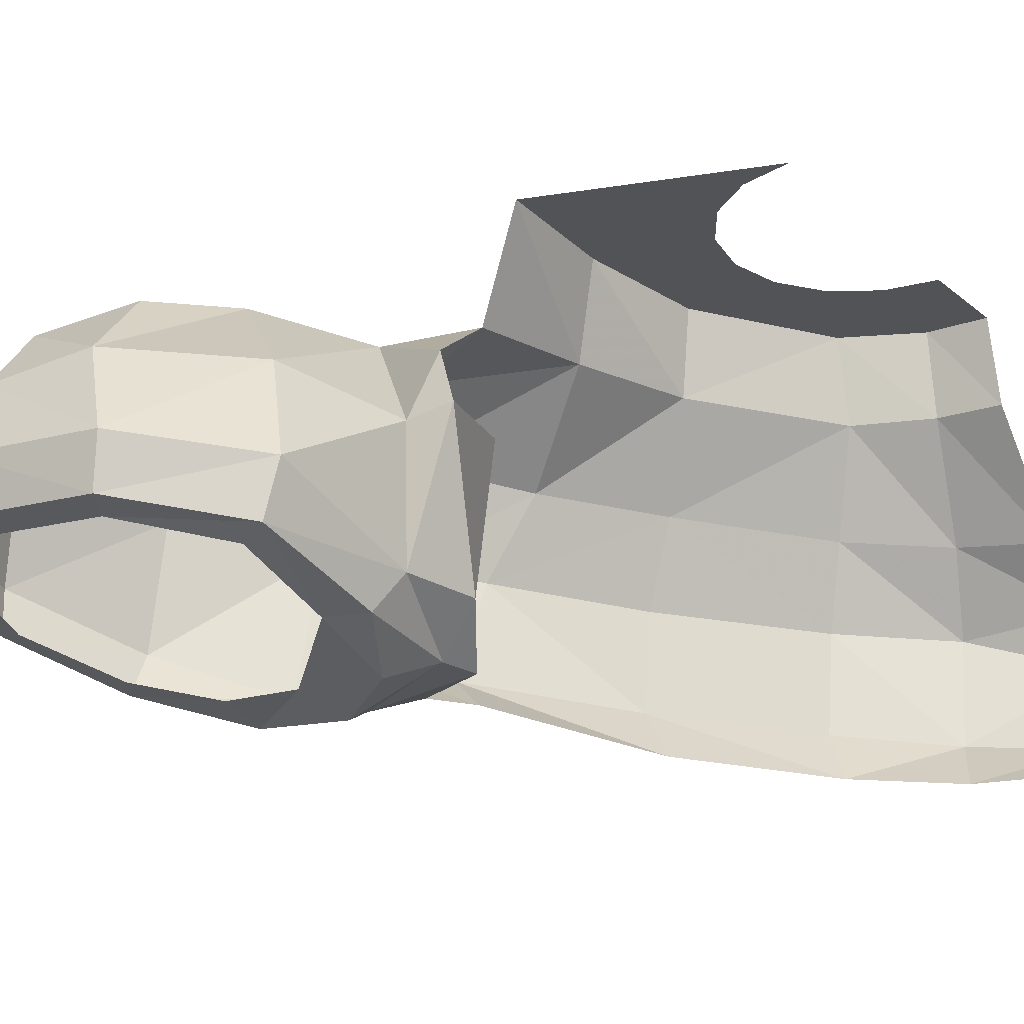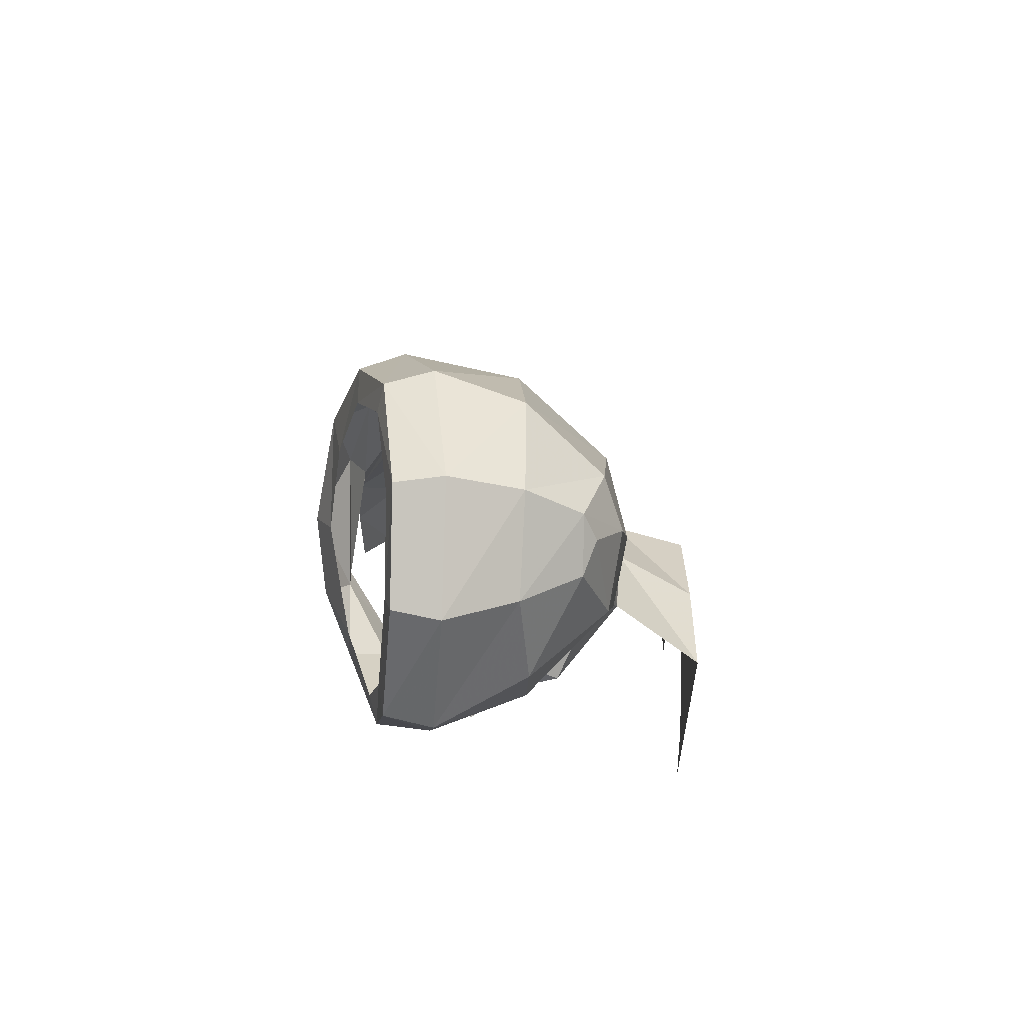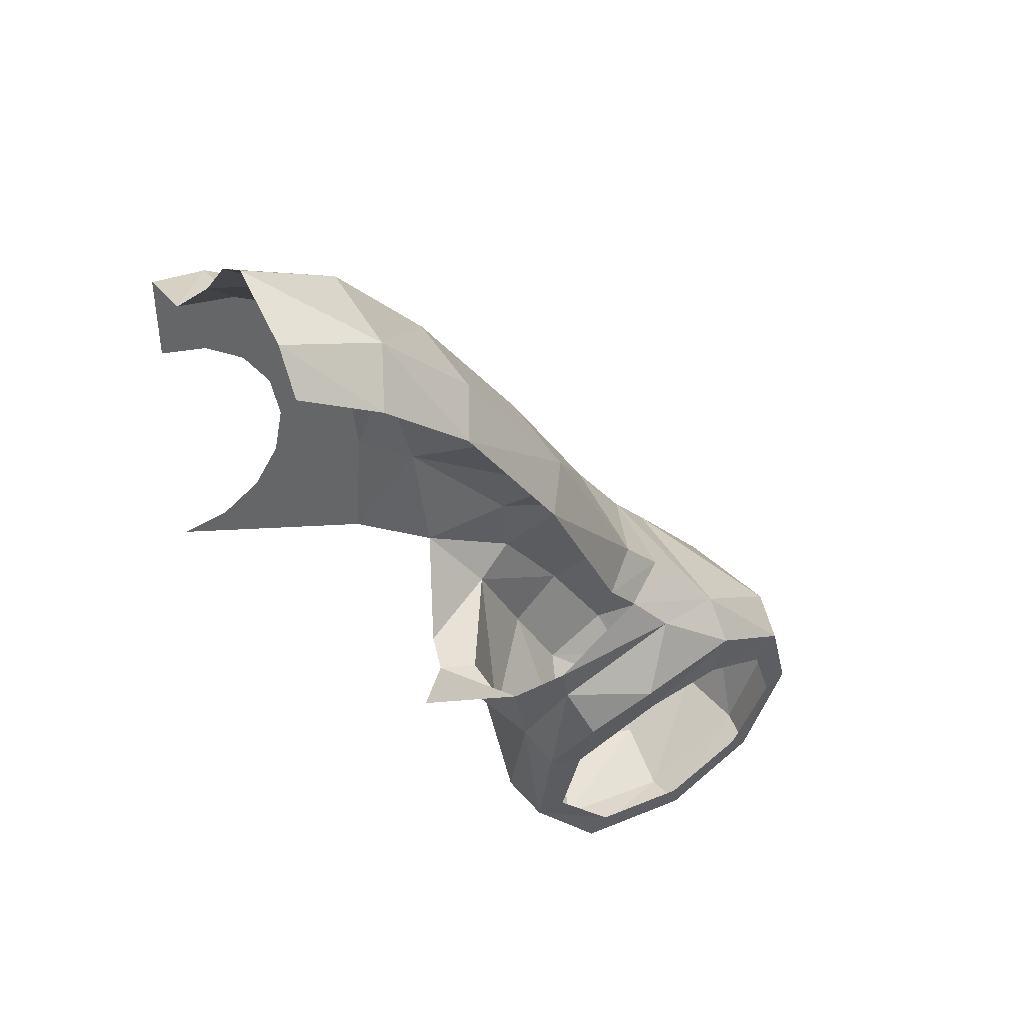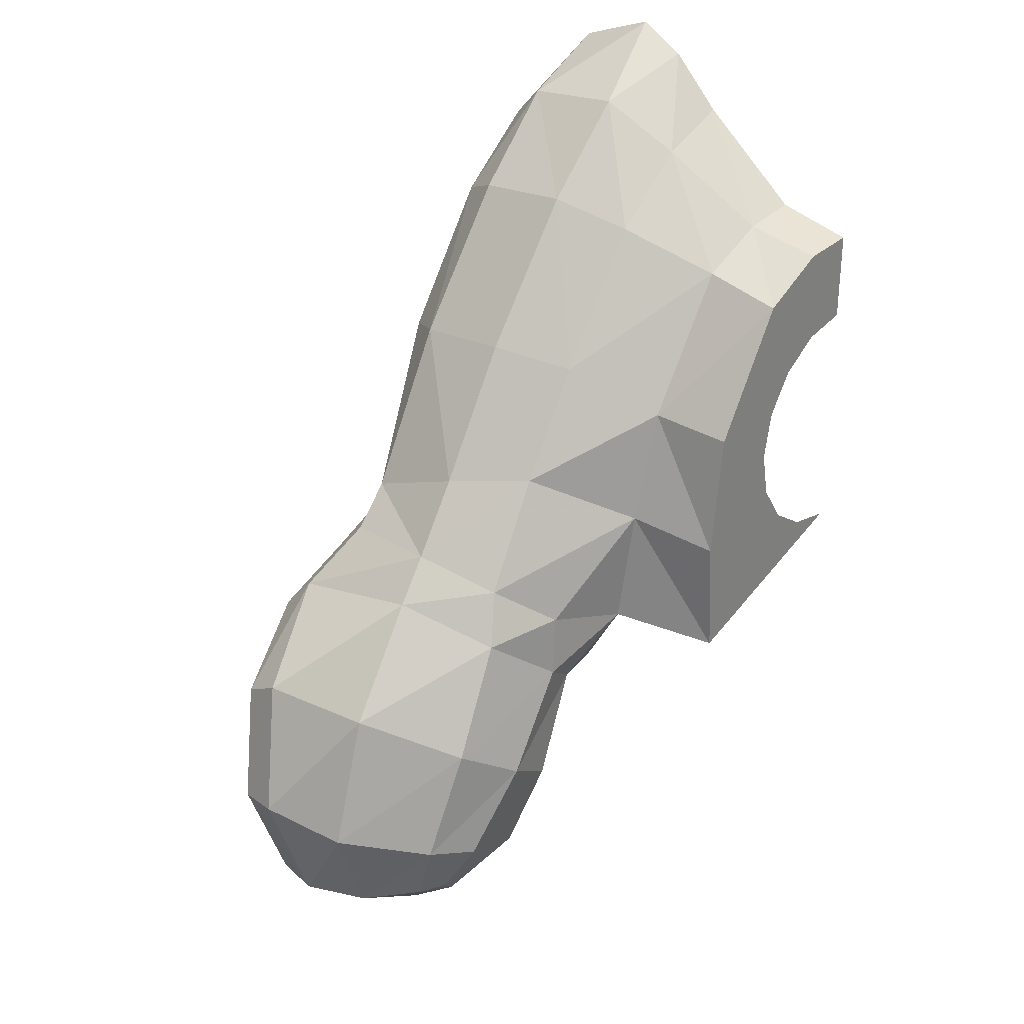
<metadata>
{"format":"obj","ext":"obj","renderer":"f3d","projection":"perspective","resolution":1024,"background":"white","views":[{"elev":-21.7,"azim":-144.5,"up":"+Y"},{"elev":-59.1,"azim":87.7,"up":"+Z"},{"elev":41.1,"azim":-28.0,"up":"+Z"},{"elev":29.9,"azim":131.0,"up":"+Z"}]}
</metadata>
<code>
v 0.927 -0.9295 -0.5735
v 0.8885 -0.9705 -0.471
v 0.7355 -0.943 -0.5655
v 0.7375 -0.876 -0.74
v 0.7355 -0.943 -0.5655
v 0.6505 -0.8745 -0.7075
v 0.7375 -0.876 -0.74
v 0.8885 -0.9705 -0.471
v 0.927 -0.9295 -0.5735
v 1.141 -0.9315 -0.4295
v 0.927 -0.9295 -0.5735
v 1.127 -0.9095 -0.551
v 1.141 -0.9315 -0.4295
v 1.141 -0.9315 -0.4295
v 1.127 -0.9095 -0.551
v 1.355 -0.8615 -0.5715
v 1.303 -0.8615 -0.6375
v 1.355 -0.8615 -0.5715
v 1.127 -0.9095 -0.551
v 1.355 -0.8615 -0.5715
v 1.303 -0.8615 -0.6375
v 1.452 -0.793 -0.8265
v 1.391 -0.8055 -0.843
v 1.452 -0.793 -0.8265
v 1.303 -0.8615 -0.6375
v 1.452 -0.793 -0.8265
v 1.391 -0.8055 -0.843
v 1.365 -0.76 -1.101
v 1.313 -0.7745 -1.06
v 1.365 -0.76 -1.101
v 1.391 -0.8055 -0.843
v 1.141 -0.7555 -1.246
v 1.365 -0.76 -1.101
v 1.125 -0.77 -1.177
v 1.125 -0.77 -1.177
v 1.365 -0.76 -1.101
v 1.313 -0.7745 -1.06
v 0.8855 -0.782 -1.153
v 0.848 -0.7695 -1.217
v 1.141 -0.7555 -1.246
v 1.125 -0.77 -1.177
v 0.848 -0.7695 -1.217
v 0.8855 -0.782 -1.153
v 0.6605 -0.7935 -0.997
v 0.7245 -0.8115 -0.9725
v 0.6605 -0.7935 -0.997
v 0.8855 -0.782 -1.153
v 0.6505 -0.8745 -0.7075
v 0.6605 -0.7935 -0.997
v 0.7375 -0.876 -0.74
v 0.7375 -0.876 -0.74
v 0.6605 -0.7935 -0.997
v 0.7245 -0.8115 -0.9725
v 0.9695 -0.8995 -0.3155
v 0.6855 -0.8905 -0.451
v 0.8885 -0.9705 -0.471
v 0.7355 -0.943 -0.5655
v 0.8885 -0.9705 -0.471
v 0.6855 -0.8905 -0.451
v 0.8885 -0.9705 -0.471
v 1.141 -0.9315 -0.4295
v 0.9695 -0.8995 -0.3155
v 0.9695 -0.8995 -0.3155
v 1.141 -0.9315 -0.4295
v 1.137 -0.852 -0.3415
v 1.369 -0.7595 -0.5135
v 1.137 -0.852 -0.3415
v 1.355 -0.8615 -0.5715
v 1.141 -0.9315 -0.4295
v 1.355 -0.8615 -0.5715
v 1.137 -0.852 -0.3415
v 1.452 -0.793 -0.8265
v 1.478 -0.684 -0.805
v 1.369 -0.7595 -0.5135
v 1.355 -0.8615 -0.5715
v 1.478 -0.684 -0.805
v 1.452 -0.793 -0.8265
v 1.386 -0.6485 -1.103
v 1.452 -0.793 -0.8265
v 1.365 -0.76 -1.101
v 1.386 -0.6485 -1.103
v 1.141 -0.7555 -1.246
v 1.134 -0.647 -1.266
v 1.386 -0.6485 -1.103
v 1.365 -0.76 -1.101
v 0.831 -0.659 -1.232
v 1.134 -0.647 -1.266
v 0.848 -0.7695 -1.217
v 1.141 -0.7555 -1.246
v 0.848 -0.7695 -1.217
v 1.134 -0.647 -1.266
v 0.831 -0.659 -1.232
v 0.848 -0.7695 -1.217
v 0.6365 -0.6705 -0.9835
v 0.848 -0.7695 -1.217
v 0.6605 -0.7935 -0.997
v 0.6365 -0.6705 -0.9835
v 0.6365 -0.6705 -0.9835
v 0.6605 -0.7935 -0.997
v 0.617 -0.7895 -0.6525
v 0.6605 -0.7935 -0.997
v 0.6505 -0.8745 -0.7075
v 0.617 -0.7895 -0.6525
v 0.617 -0.7895 -0.6525
v 0.6505 -0.8745 -0.7075
v 0.6855 -0.8905 -0.451
v 0.6505 -0.8745 -0.7075
v 0.7355 -0.943 -0.5655
v 0.6855 -0.8905 -0.451
v 0.8805 -0.255 -0.8085
v 0.7515 -0.2795 -0.574
v 1.016 -0.2275 -0.719
v 0.7515 -0.2795 -0.574
v 0.848 -0.2485 -0.5035
v 1.016 -0.2275 -0.719
v 0.848 -0.2485 -0.5035
v 1.016 -0.314 -0.372
v 1.169 -0.2815 -0.6185
v 1.016 -0.2275 -0.719
v 1.137 -0.852 -0.3415
v 1.369 -0.7595 -0.5135
v 1.109 -0.5345 -0.2895
v 1.109 -0.5345 -0.2895
v 1.369 -0.7595 -0.5135
v 1.321 -0.492 -0.5245
v 0.617 -0.7895 -0.6525
v 0.617 -0.4965 -0.66
v 0.6365 -0.6705 -0.9835
v 0.6365 -0.6705 -0.9835
v 0.617 -0.4965 -0.66
v 0.7065 -0.452 -0.9295
v 1.109 -0.5345 -0.2895
v 1.321 -0.492 -0.5245
v 1.016 -0.314 -0.372
v 1.016 -0.314 -0.372
v 1.321 -0.492 -0.5245
v 1.169 -0.2815 -0.6185
v 0.617 -0.4965 -0.66
v 0.7515 -0.2795 -0.574
v 0.7065 -0.452 -0.9295
v 0.7515 -0.2795 -0.574
v 0.8805 -0.255 -0.8085
v 0.7065 -0.452 -0.9295
v 1.169 -0.2815 -0.6185
v 1.272 -0.3025 -0.88
v 1.016 -0.2275 -0.719
v 1.272 -0.3025 -0.88
v 1.154 -0.2565 -0.9165
v 1.016 -0.2275 -0.719
v 1.154 -0.2565 -0.9165
v 1.272 -0.3025 -0.88
v 1.265 -0.352 -1.035
v 1.2 -0.3205 -1.036
v 1.143 -0.349 -1.093
v 1.2 -0.3205 -1.036
v 1.265 -0.352 -1.035
v 1.154 -0.2565 -0.9165
v 1.2 -0.3205 -1.036
v 0.985 -0.28 -0.9865
v 0.985 -0.28 -0.9865
v 1.2 -0.3205 -1.036
v 1.143 -0.349 -1.093
v 1.154 -0.2565 -0.9165
v 0.985 -0.28 -0.9865
v 1.016 -0.2275 -0.719
v 0.8805 -0.255 -0.8085
v 1.016 -0.2275 -0.719
v 0.985 -0.28 -0.9865
v 1.321 -0.492 -0.5245
v 1.426 -0.482 -0.8415
v 1.169 -0.2815 -0.6185
v 1.272 -0.3025 -0.88
v 1.169 -0.2815 -0.6185
v 1.426 -0.482 -0.8415
v 1.426 -0.482 -0.8415
v 1.345 -0.4815 -1.077
v 1.272 -0.3025 -0.88
v 1.265 -0.352 -1.035
v 1.272 -0.3025 -0.88
v 1.345 -0.4815 -1.077
v 1.345 -0.4815 -1.077
v 1.143 -0.485 -1.198
v 1.265 -0.352 -1.035
v 1.143 -0.349 -1.093
v 1.265 -0.352 -1.035
v 1.143 -0.485 -1.198
v 0.985 -0.28 -0.9865
v 1.143 -0.349 -1.093
v 0.9245 -0.4555 -1.162
v 1.143 -0.349 -1.093
v 1.143 -0.485 -1.198
v 0.9245 -0.4555 -1.162
v 0.7065 -0.452 -0.9295
v 0.8805 -0.255 -0.8085
v 0.9245 -0.4555 -1.162
v 0.8805 -0.255 -0.8085
v 0.985 -0.28 -0.9865
v 0.9245 -0.4555 -1.162
v 1.369 -0.7595 -0.5135
v 1.478 -0.684 -0.805
v 1.321 -0.492 -0.5245
v 1.321 -0.492 -0.5245
v 1.478 -0.684 -0.805
v 1.426 -0.482 -0.8415
v 1.478 -0.684 -0.805
v 1.386 -0.6485 -1.103
v 1.426 -0.482 -0.8415
v 1.426 -0.482 -0.8415
v 1.386 -0.6485 -1.103
v 1.345 -0.4815 -1.077
v 1.386 -0.6485 -1.103
v 1.134 -0.647 -1.266
v 1.345 -0.4815 -1.077
v 1.345 -0.4815 -1.077
v 1.134 -0.647 -1.266
v 1.143 -0.485 -1.198
v 1.134 -0.647 -1.266
v 0.831 -0.659 -1.232
v 1.143 -0.485 -1.198
v 1.143 -0.485 -1.198
v 0.831 -0.659 -1.232
v 0.9245 -0.4555 -1.162
v 0.9245 -0.4555 -1.162
v 0.831 -0.659 -1.232
v 0.7065 -0.452 -0.9295
v 0.831 -0.659 -1.232
v 0.6365 -0.6705 -0.9835
v 0.7065 -0.452 -0.9295
v 0.999 -0.788 -0.204
v 0.889 -0.866 -0.2355
v 1.137 -0.852 -0.3415
v 0.9695 -0.8995 -0.3155
v 1.137 -0.852 -0.3415
v 0.889 -0.866 -0.2355
v 1.109 -0.5345 -0.2895
v 1.019 -0.551 -0.1935
v 1.137 -0.852 -0.3415
v 0.999 -0.788 -0.204
v 1.137 -0.852 -0.3415
v 1.019 -0.551 -0.1935
v 1.016 -0.314 -0.372
v 0.9575 -0.3555 -0.251
v 1.109 -0.5345 -0.2895
v 1.109 -0.5345 -0.2895
v 0.9575 -0.3555 -0.251
v 1.019 -0.551 -0.1935
v 0.848 -0.2485 -0.5035
v 0.833 -0.255 -0.3515
v 1.016 -0.314 -0.372
v 1.016 -0.314 -0.372
v 0.833 -0.255 -0.3515
v 0.9575 -0.3555 -0.251
v 0.9085 -0.795 -0.114
v 0.817 -0.873 -0.1595
v 0.999 -0.788 -0.204
v 0.889 -0.866 -0.2355
v 0.999 -0.788 -0.204
v 0.817 -0.873 -0.1595
v 0.894 -0.5645 -0.029
v 0.9085 -0.795 -0.114
v 1.019 -0.551 -0.1935
v 0.9085 -0.795 -0.114
v 0.999 -0.788 -0.204
v 1.019 -0.551 -0.1935
v 0.9575 -0.3555 -0.251
v 0.786 -0.3855 -0.008
v 1.019 -0.551 -0.1935
v 1.019 -0.551 -0.1935
v 0.786 -0.3855 -0.008
v 0.894 -0.5645 -0.029
v 0.786 -0.3855 -0.008
v 0.9575 -0.3555 -0.251
v 0.594 -0.1905 -0.128
v 0.9575 -0.3555 -0.251
v 0.833 -0.255 -0.3515
v 0.594 -0.1905 -0.128
v 0.833 -0.255 -0.3515
v 0.6245 -0.2125 -0.4165
v 0.594 -0.1905 -0.128
v 0.7005 -0.8035 0.2595
v 0.6205 -0.92 0.2165
v 0.9085 -0.795 -0.114
v 0.817 -0.873 -0.1595
v 0.9085 -0.795 -0.114
v 0.6205 -0.92 0.2165
v 0.9085 -0.795 -0.114
v 0.894 -0.5645 -0.029
v 0.7005 -0.8035 0.2595
v 0.7005 -0.8035 0.2595
v 0.894 -0.5645 -0.029
v 0.6955 -0.579 0.276
v 0.621 -0.394 0.244
v 0.6955 -0.579 0.276
v 0.894 -0.5645 -0.029
v 0.786 -0.3855 -0.008
v 0.594 -0.1905 -0.128
v 0.519 -0.1855 0.144
v 0.786 -0.3855 -0.008
v 0.621 -0.394 0.244
v 0.786 -0.3855 -0.008
v 0.519 -0.1855 0.144
v 0.3055 -0.189 0.463
v 0.455 -0.812 0.5875
v 0.3935 -0.93 0.5345
v 0.7005 -0.8035 0.2595
v 0.6205 -0.92 0.2165
v 0.7005 -0.8035 0.2595
v 0.3935 -0.93 0.5345
v 0.6955 -0.579 0.276
v 0.4495 -0.584 0.6055
v 0.455 -0.812 0.5875
v 0.7005 -0.8035 0.2595
v 0.6955 -0.579 0.276
v 0.621 -0.394 0.244
v 0.4495 -0.584 0.6055
v 0.621 -0.394 0.244
v 0.3905 -0.405 0.552
v 0.4495 -0.584 0.6055
v 0.3905 -0.405 0.552
v 0.621 -0.394 0.244
v 0.3055 -0.189 0.463
v 0.455 -0.812 0.5875
v 0.2435 -0.825 0.788
v 0.3935 -0.93 0.5345
v 0.3935 -0.93 0.5345
v 0.2435 -0.825 0.788
v 0.1915 -0.937 0.694
v 0.2435 -0.585 0.8125
v 0.2435 -0.825 0.788
v 0.4495 -0.584 0.6055
v 0.455 -0.812 0.5875
v 0.4495 -0.584 0.6055
v 0.2435 -0.825 0.788
v 0.4495 -0.584 0.6055
v 0.3905 -0.405 0.552
v 0.2435 -0.585 0.8125
v 0.3905 -0.405 0.552
v 0.1925 -0.415 0.702
v 0.2435 -0.585 0.8125
v 0.2435 -0.825 0.788
v 0 -0.8505 0.8825
v 0.1915 -0.937 0.694
v 0 -0.8505 0.8825
v 0 -0.926 0.7905
v 0.1915 -0.937 0.694
v 0.2435 -0.585 0.8125
v 0 -0.659 0.9515
v 0.2435 -0.825 0.788
v 0 -0.659 0.9515
v 0 -0.8505 0.8825
v 0.2435 -0.825 0.788
v 0.2435 -0.585 0.8125
v 0.1925 -0.415 0.702
v 0 -0.5475 0.888
v 0 -0.427 0.7625
v 0 -0.5475 0.888
v 0.1925 -0.415 0.702
v 0.1925 -0.415 0.702
v 0.1405 -0.185 0.542
v 0 -0.427 0.7625
v 0 -0.1835 0.56
v 0 -0.427 0.7625
v 0.1405 -0.185 0.542
v 0.3905 -0.405 0.552
v 0.3055 -0.189 0.463
v 0.1925 -0.415 0.702
v 0.3055 -0.189 0.463
v 0.1405 -0.185 0.542
v 0.1925 -0.415 0.702
v 0.3055 -0.189 0.463
v 0.303 0 0.422
v 0.1405 -0.185 0.542
v 0.303 0 0.422
v 0.1355 0 0.5085
v 0.1405 -0.185 0.542
v 0.6245 -0.2125 -0.4165
v 0.5 0 -0.4785
v 0.594 -0.1905 -0.128
v 0.594 -0.1905 -0.128
v 0.5 0 -0.4785
v 0.519 0 -0.1865
v 0.485 0 0.118
v 0.519 -0.1855 0.144
v 0.519 0 -0.1865
v 0.519 -0.1855 0.144
v 0.594 -0.1905 -0.128
v 0.519 0 -0.1865
v 0.3055 -0.189 0.463
v 0.519 -0.1855 0.144
v 0.303 0 0.422
v 0.519 -0.1855 0.144
v 0.485 0 0.118
v 0.303 0 0.422
v 0.1405 -0.185 0.542
v 0.1355 0 0.5085
v 0 -0.1835 0.56
v 0 0 0.5175
v 0 -0.1835 0.56
v 0.1355 0 0.5085
v 0.6855 -0.8905 -0.451
v 0.9695 -0.8995 -0.3155
v 0.6685 -0.894 -0.368
v 0.6685 -0.894 -0.368
v 0.9695 -0.8995 -0.3155
v 0.889 -0.866 -0.2355
v 0.617 -0.7895 -0.6525
v 0.6855 -0.8905 -0.451
v 0.583 -0.7985 -0.4905
v 0.583 -0.7985 -0.4905
v 0.6855 -0.8905 -0.451
v 0.6685 -0.894 -0.368
v 0.583 -0.7985 -0.4905
v 0.5215 -0.476 -0.6445
v 0.617 -0.7895 -0.6525
v 0.617 -0.4965 -0.66
v 0.617 -0.7895 -0.6525
v 0.5215 -0.476 -0.6445
v 0.6245 -0.2125 -0.4165
v 0.7515 -0.2795 -0.574
v 0.554 -0.3655 -0.643
v 0.7515 -0.2795 -0.574
v 0.617 -0.4965 -0.66
v 0.554 -0.3655 -0.643
v 0.833 -0.255 -0.3515
v 0.848 -0.2485 -0.5035
v 0.6245 -0.2125 -0.4165
v 0.848 -0.2485 -0.5035
v 0.7515 -0.2795 -0.574
v 0.6245 -0.2125 -0.4165
v 0.617 -0.4965 -0.66
v 0.5215 -0.476 -0.6445
v 0.554 -0.3655 -0.643
v 0 -0.5475 0.888
v 0 -0.659 0.9515
v 0.2435 -0.585 0.8125
v 0.5215 -0.476 -0.6445
v 0.583 -0.7985 -0.4905
v 0.4275 -0.5755 -0.6455
v 0.5 0 -0.4785
v 0 0 -0.3
v 0.1148 0 -0.2772
v 0.519 0 -0.1865
v 0.5 0 -0.4785
v 0.1148 0 -0.2772
v 0.2122 0 -0.2122
v 0.519 0 -0.1865
v 0.2122 0 -0.2122
v 0.2772 0 -0.1148
v 0.519 0 -0.1865
v 0.2772 0 -0.1148
v 0.3 0 0
v 0.485 0 0.118
v 0.485 0 0.118
v 0.3 0 0
v 0.2772 0 0.1148
v 0.303 0 0.422
v 0.303 0 0.422
v 0.2772 0 0.1148
v 0.2122 0 0.2122
v 0.303 0 0.422
v 0.2122 0 0.2122
v 0.1148 0 0.2772
v 0.1355 0 0.5085
v 0.1355 0 0.5085
v 0.1148 0 0.2772
v 0 0 0.3
v 0 0 0.5175
g mesh7427122
f 1 2 3
f 3 4 1
f 5 6 7
f 8 9 10
f 11 12 13
f 14 15 16
f 17 18 19
f 20 21 22
f 23 24 25
f 26 27 28
f 29 30 31
f 32 33 34
f 35 36 37
f 38 39 40
f 40 41 38
f 42 43 44
f 45 46 47
f 48 49 50
f 51 52 53
f 54 55 56
f 57 58 59
f 60 61 62
f 63 64 65
f 66 67 68
f 69 70 71
f 72 73 74
f 74 75 72
f 76 77 78
f 79 80 81
f 82 83 84
f 84 85 82
f 86 87 88
f 89 90 91
f 92 93 94
f 95 96 97
f 98 99 100
f 101 102 103
f 104 105 106
f 107 108 109
f 110 111 112
f 113 114 115
f 116 117 118
f 118 119 116
f 120 121 122
f 123 124 125
f 126 127 128
f 129 130 131
f 132 133 134
f 135 136 137
f 138 139 140
f 141 142 143
f 144 145 146
f 147 148 149
f 150 151 152
f 152 153 150
f 154 155 156
f 157 158 159
f 160 161 162
f 163 164 165
f 166 167 168
f 169 170 171
f 172 173 174
f 175 176 177
f 178 179 180
f 181 182 183
f 184 185 186
f 187 188 189
f 190 191 192
f 193 194 195
f 196 197 198
f 199 200 201
f 202 203 204
f 205 206 207
f 208 209 210
f 211 212 213
f 214 215 216
f 217 218 219
f 220 221 222
f 223 224 225
f 226 227 228
f 229 230 231
f 232 233 234
f 235 236 237
f 238 239 240
f 241 242 243
f 244 245 246
f 247 248 249
f 250 251 252
f 253 254 255
f 256 257 258
f 259 260 261
f 262 263 264
f 265 266 267
f 268 269 270
f 271 272 273
f 274 275 276
f 277 278 279
f 280 281 282
f 283 284 285
f 286 287 288
f 289 290 291
f 292 293 294
f 294 295 292
f 296 297 298
f 299 300 301
f 301 302 299
f 303 304 305
f 306 307 308
f 309 310 311
f 311 312 309
f 313 314 315
f 316 317 318
f 319 320 321
f 322 323 324
f 325 326 327
f 328 329 330
f 331 332 333
f 334 335 336
f 337 338 339
f 340 341 342
f 343 344 345
f 346 347 348
f 349 350 351
f 352 353 354
f 355 356 357
f 358 359 360
f 361 362 363
f 364 365 366
f 367 368 369
f 370 371 372
f 373 374 375
f 376 377 378
f 379 380 381
f 382 383 384
f 385 386 387
f 388 389 390
f 391 392 393
f 394 395 396
f 397 398 399
f 400 401 402
f 403 404 405
f 406 407 408
f 409 410 411
f 412 413 414
f 415 416 417
f 418 419 420
f 421 422 423
f 424 425 426
f 427 428 429
f 430 431 432
f 433 434 435
f 436 437 438
f 439 440 441
f 442 443 444
f 444 445 442
f 446 447 448
f 449 450 451
f 451 452 449
f 453 454 455
f 455 456 453
f 457 458 459
f 460 461 462
f 462 463 460
f 464 465 466
f 466 467 464

</code>
